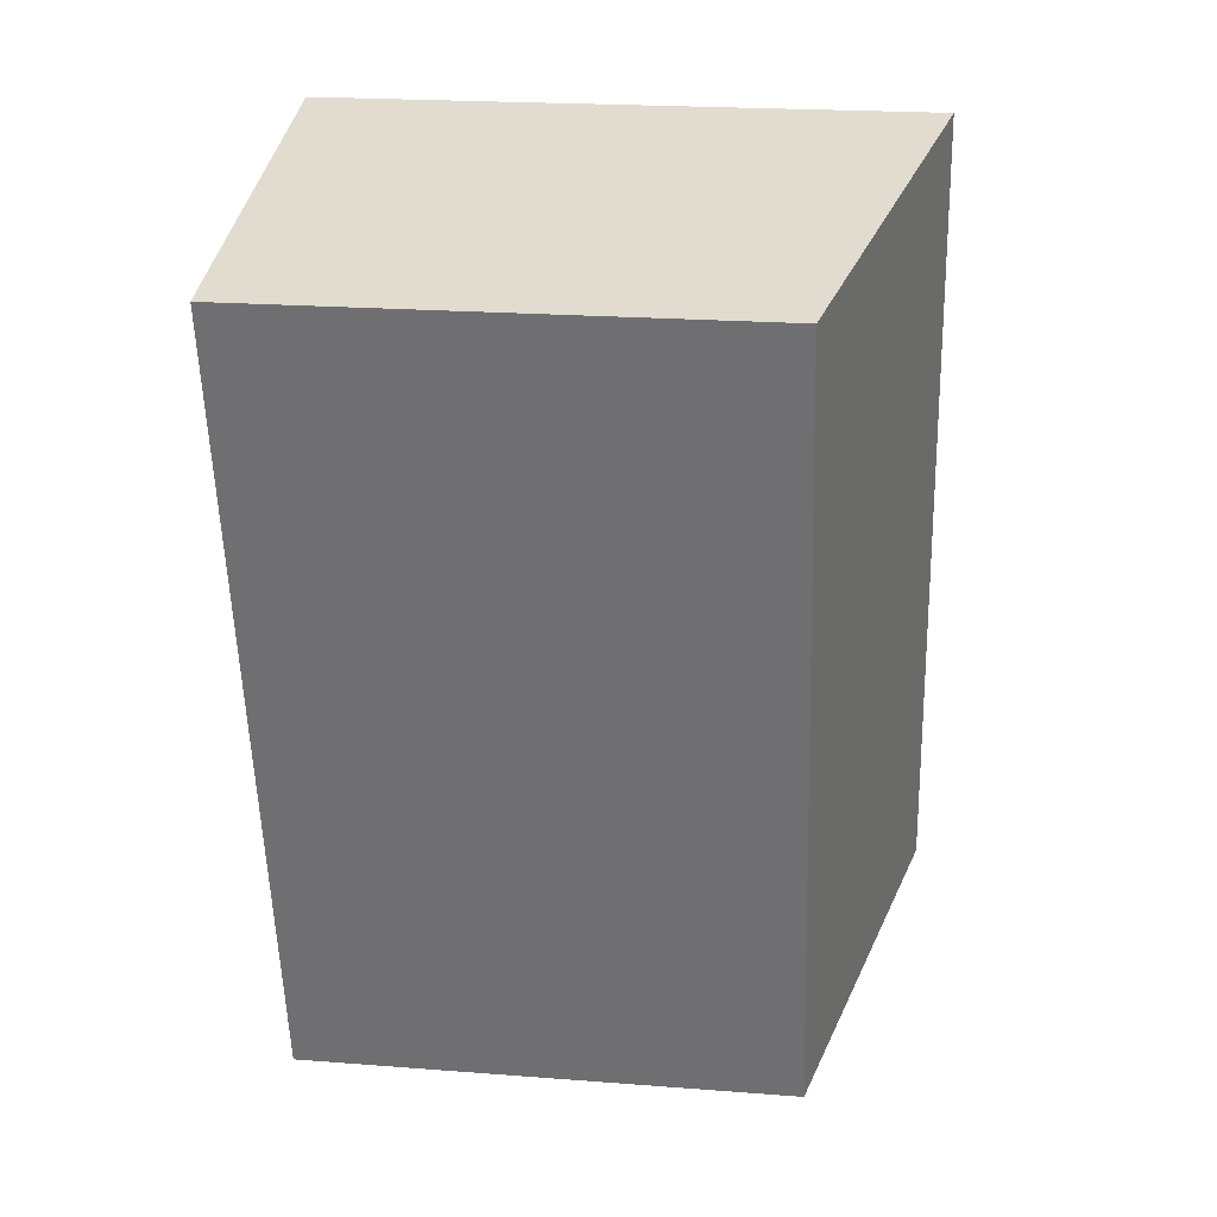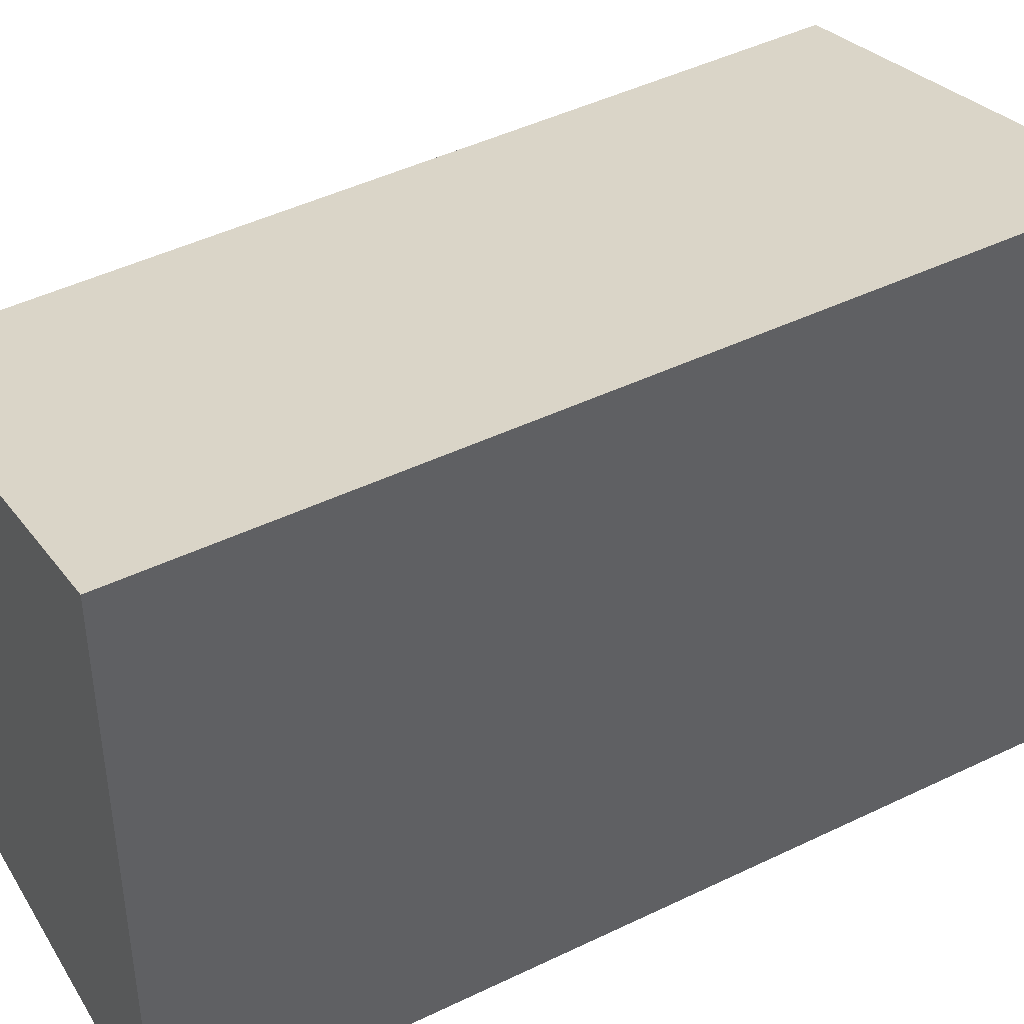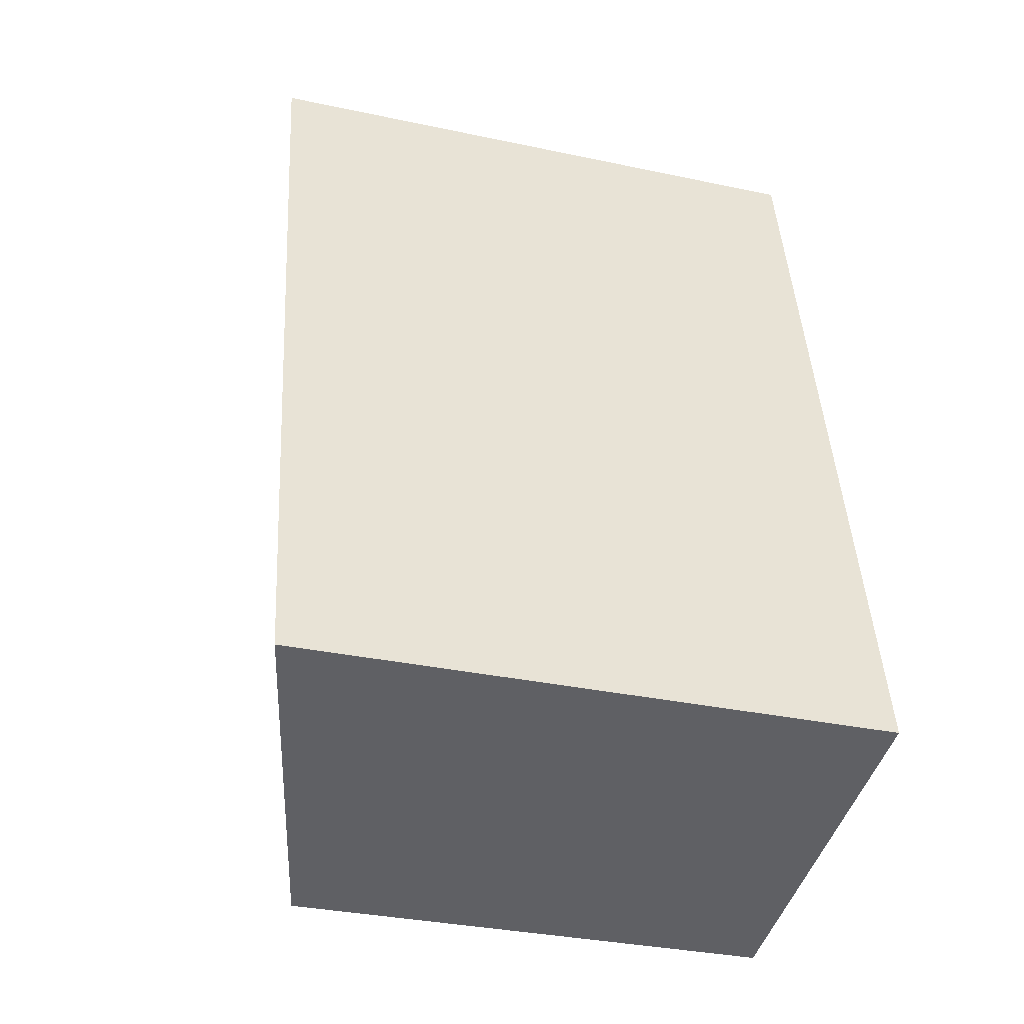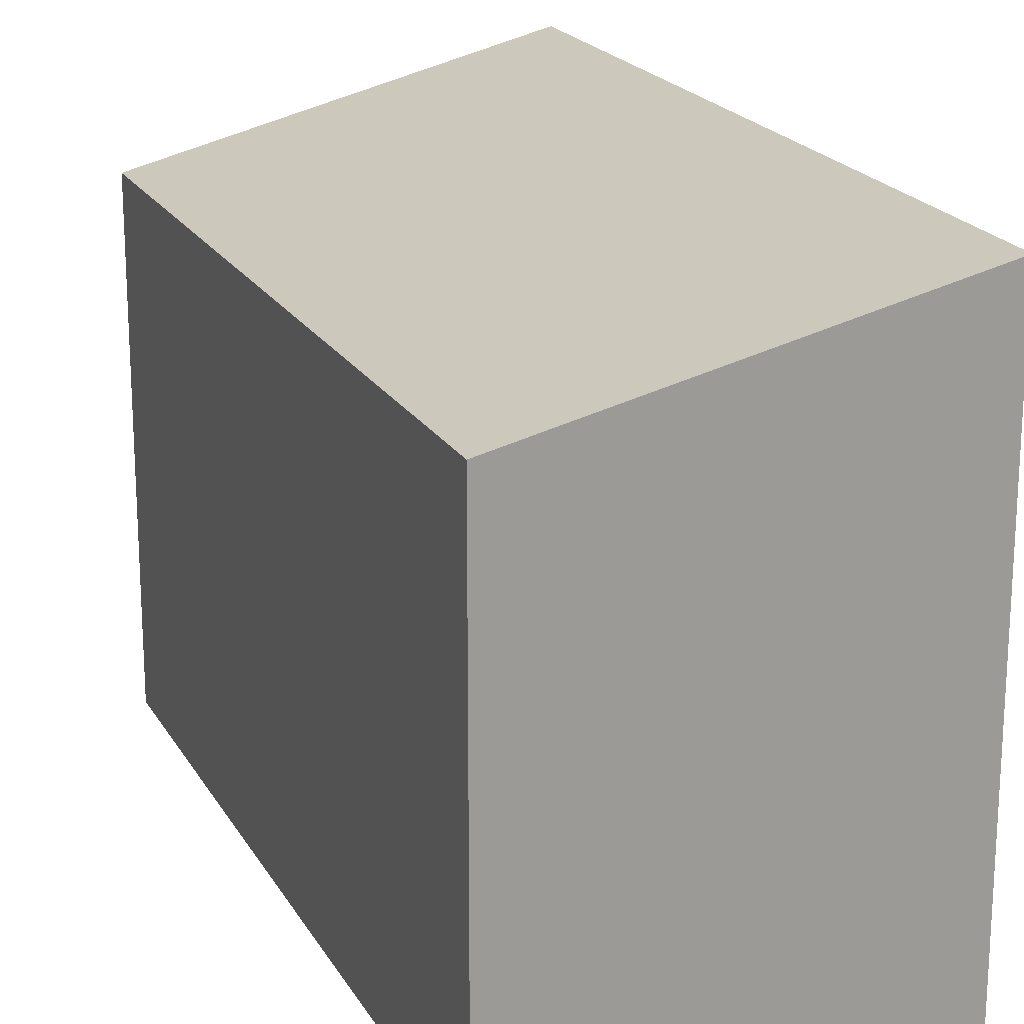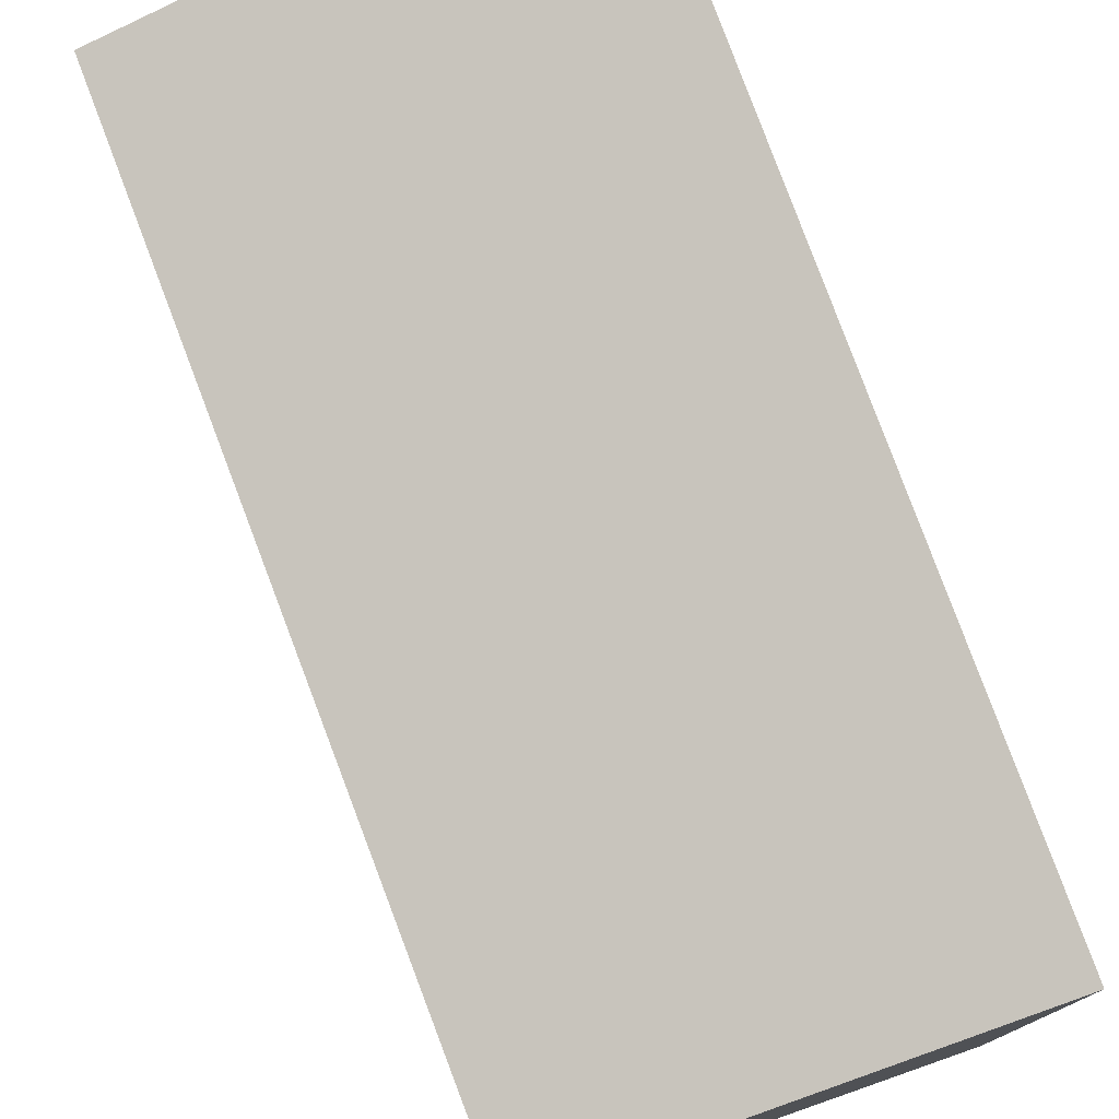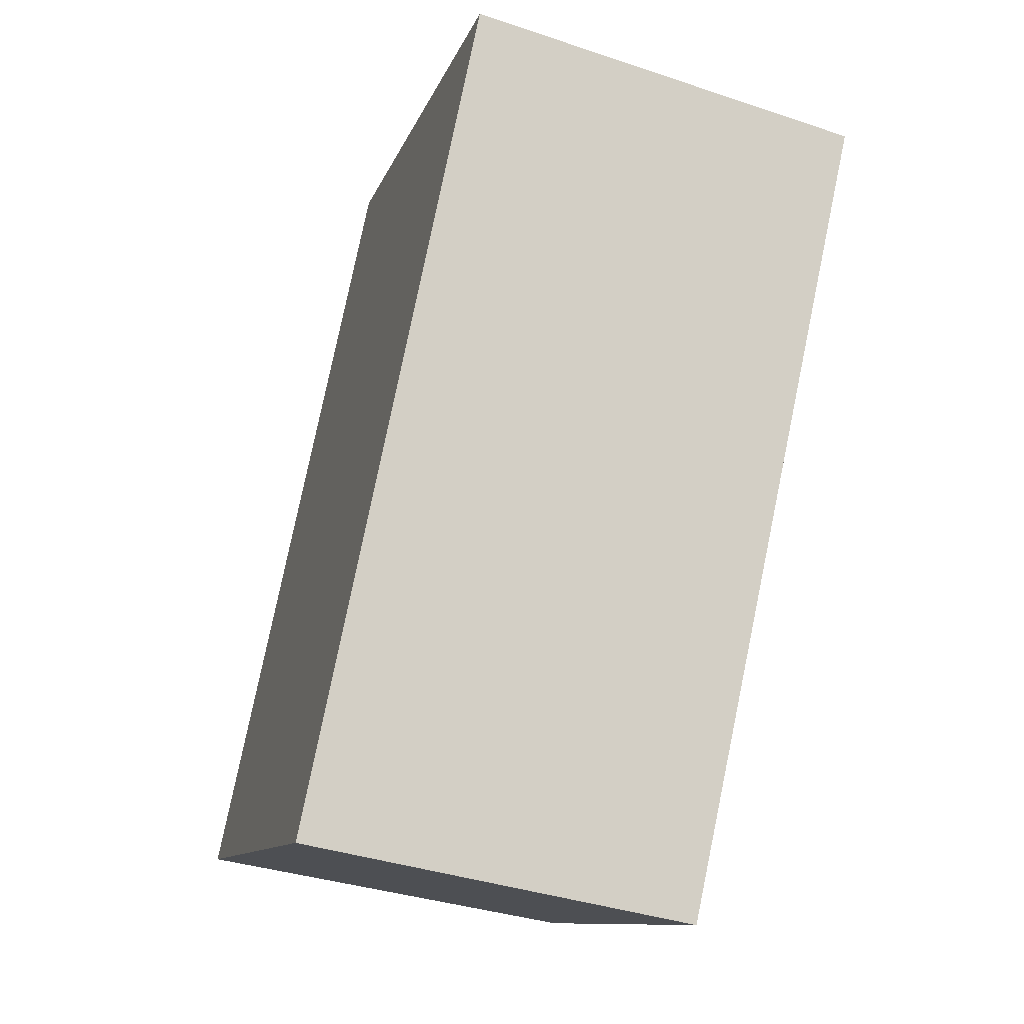
<metadata>
{"format":"obj","ext":"obj","renderer":"f3d","projection":"perspective","resolution":1024,"background":"white","views":[{"elev":21.7,"azim":97.7,"up":"+Z"},{"elev":43.9,"azim":-108.0,"up":"+Y"},{"elev":-33.8,"azim":-106.1,"up":"+Z"},{"elev":20.0,"azim":170.5,"up":"+Y"},{"elev":78.2,"azim":171.6,"up":"+Y"},{"elev":-10.8,"azim":-14.6,"up":"+Z"}]}
</metadata>
<code>
v  1.212 4.224 5.865
v  2.737 3.549 -0.527
v  0 4.224 2.586e-16
v  3.999 3.531 5.21
v  0 0 0
v  2.737 3.227e-17 -0.527
v  1.212 -3.591e-16 5.865
v  3.999 -3.19e-16 5.21
g defaultobject
f 1 2 3
f 2 1 4
f 2 5 3
f 5 2 6
f 5 1 3
f 1 5 7
f 7 4 1
f 4 7 8
f 4 6 2
f 6 4 8
f 6 7 5
f 7 6 8

</code>
